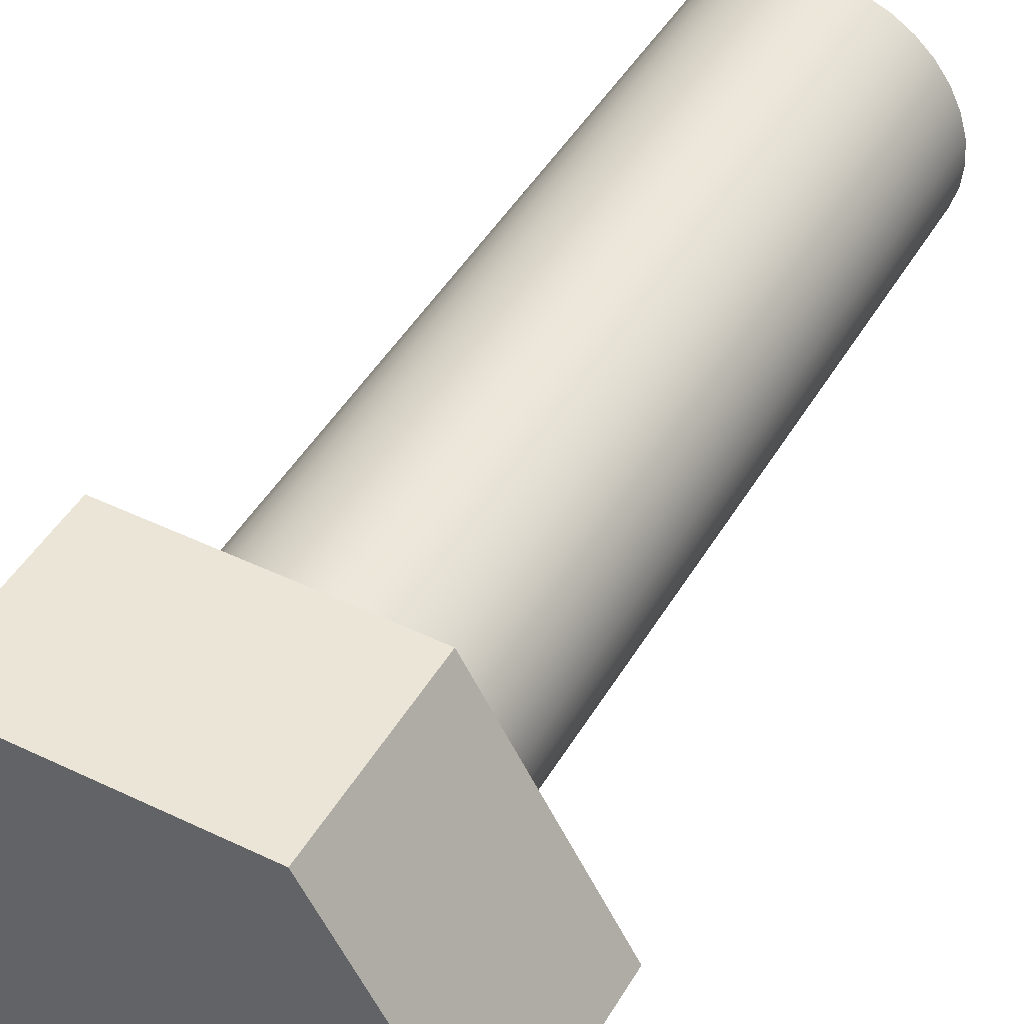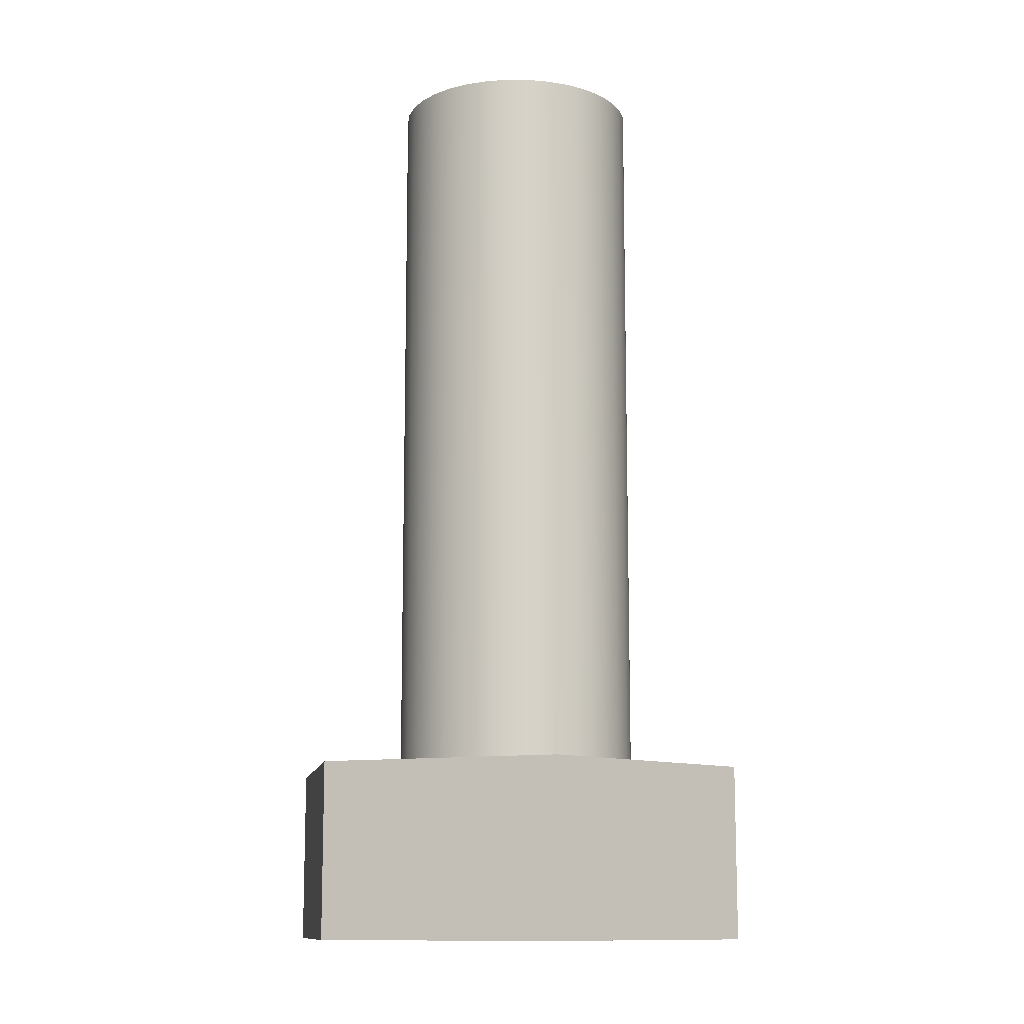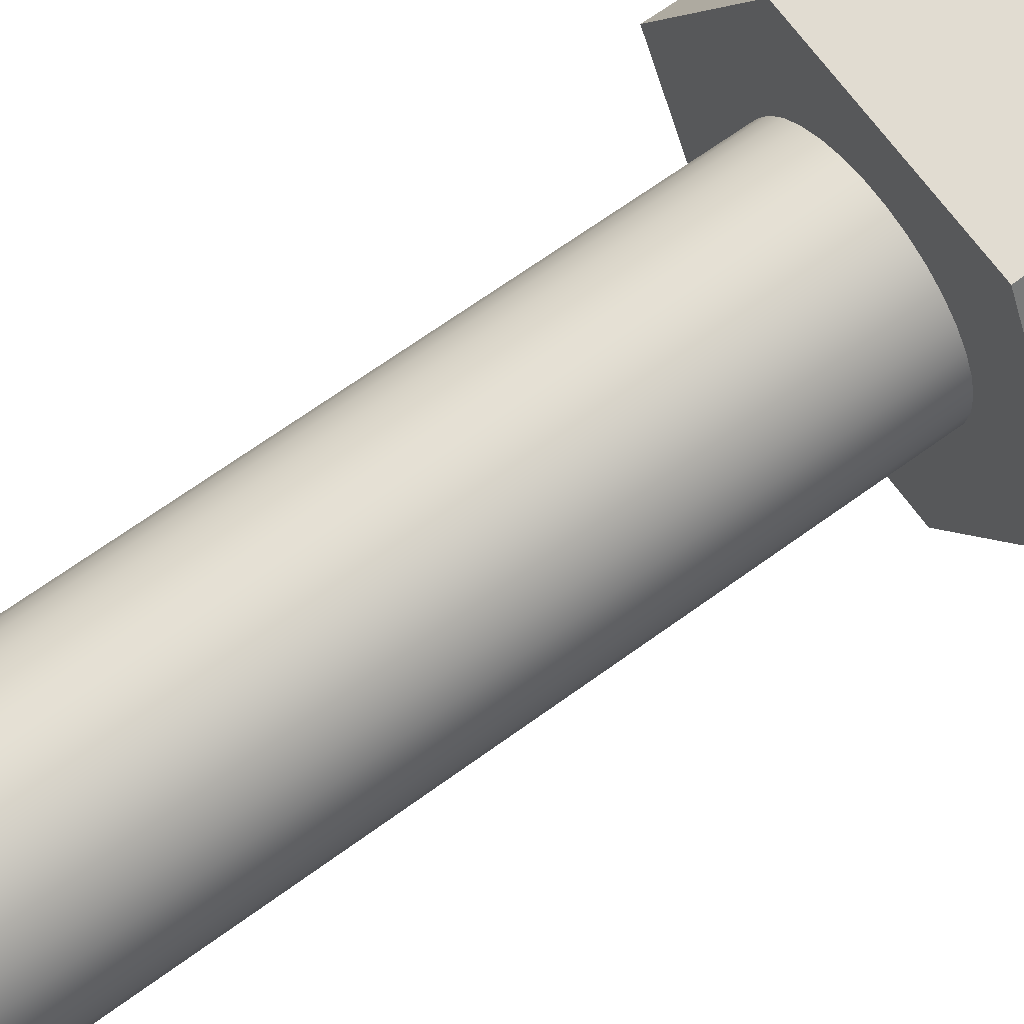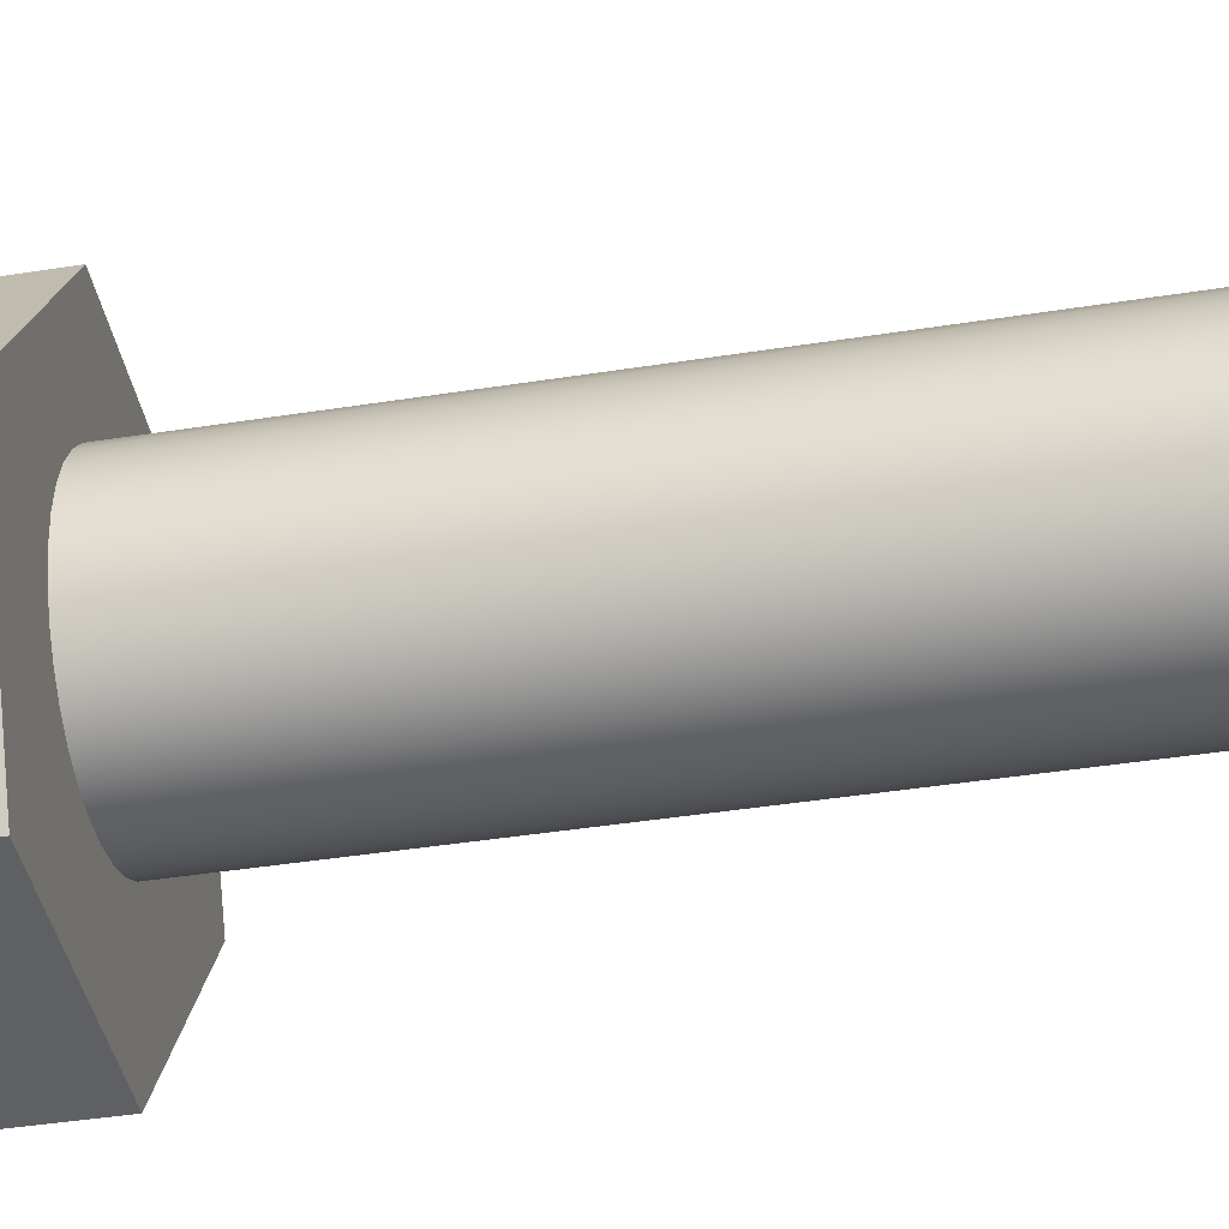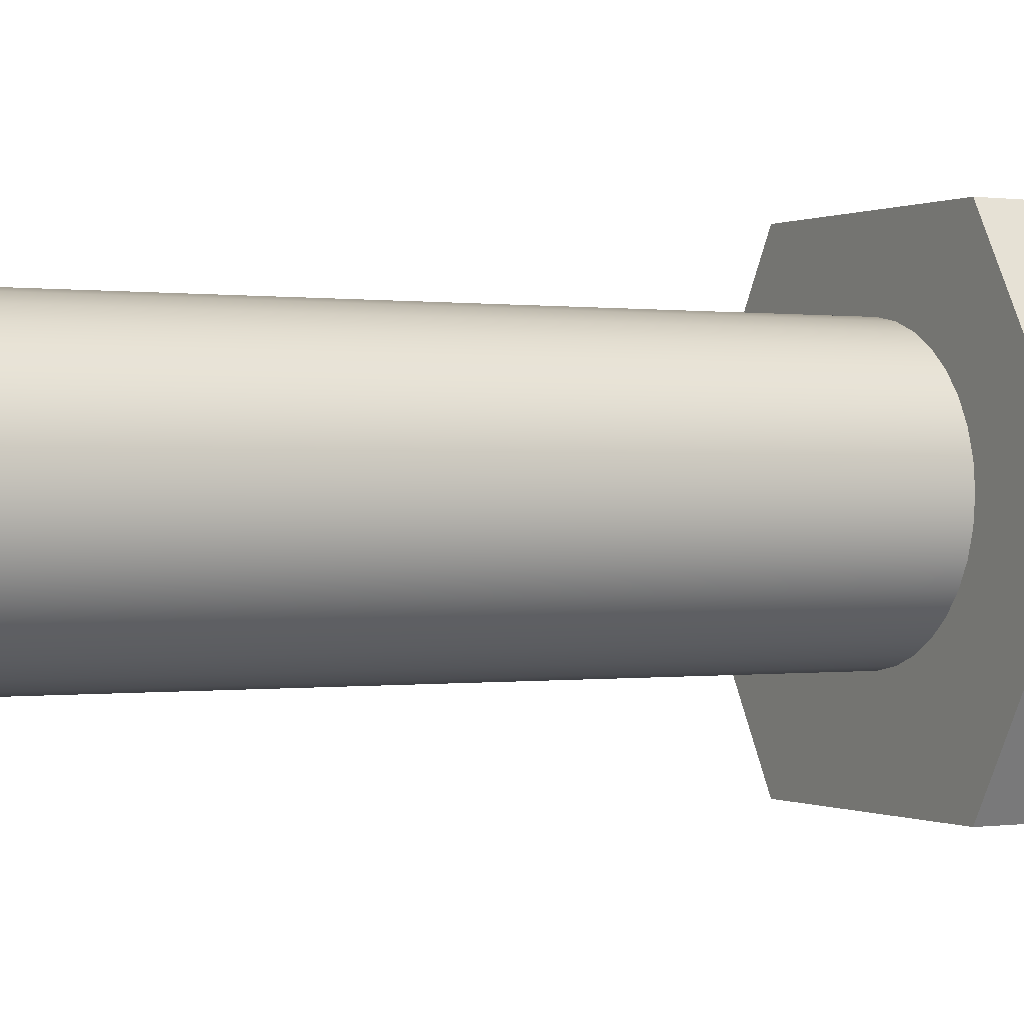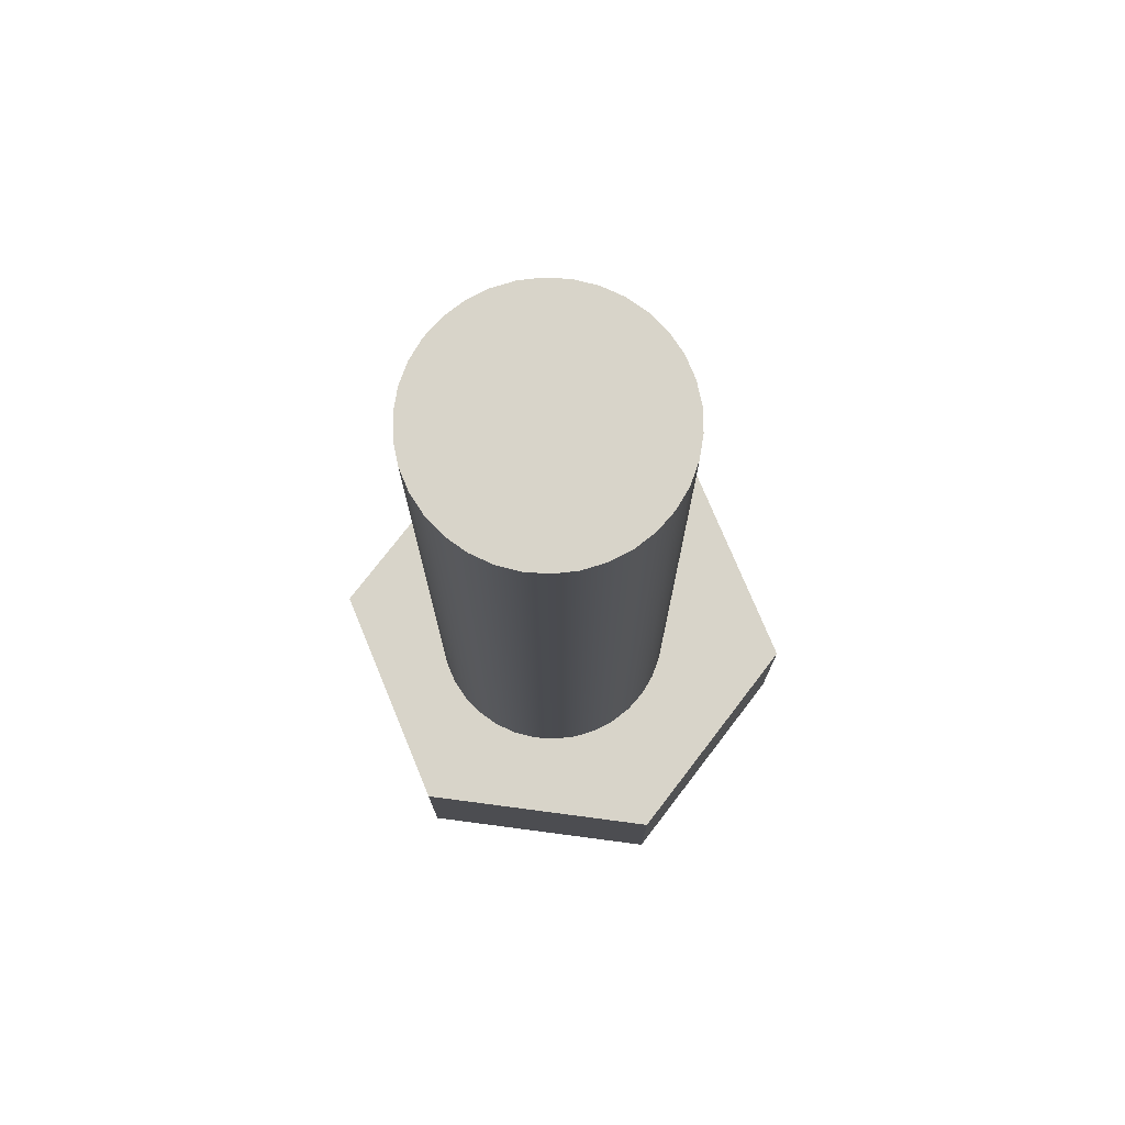
<metadata>
{"format":"obj","ext":"obj","renderer":"f3d","projection":"perspective","resolution":1024,"background":"white","views":[{"elev":45.8,"azim":28.9,"up":"+Z"},{"elev":-11.7,"azim":-160.1,"up":"+Y"},{"elev":69.3,"azim":-125.7,"up":"+Z"},{"elev":-42.4,"azim":100.7,"up":"+Z"},{"elev":0.1,"azim":-119.1,"up":"+Z"},{"elev":75.4,"azim":67.5,"up":"+Y"}]}
</metadata>
<code>
v 0.5 3.7 -6.123e-17
v 0.4915 3.7 0.09187
v 0.4662 3.7 0.1806
v 0.4251 3.7 0.2632
v 0.3695 3.7 0.3368
v 0.3013 3.7 0.399
v 0.2229 3.7 0.4476
v 0.1368 3.7 0.4809
v 0.04613 3.7 0.4979
v -0.04613 3.7 0.4979
v -0.1368 3.7 0.4809
v -0.2229 3.7 0.4476
v -0.3013 3.7 0.399
v -0.3695 3.7 0.3368
v -0.4251 3.7 0.2632
v -0.4662 3.7 0.1806
v -0.4915 3.7 0.09187
v -0.5 3.7 0
v -0.4915 3.7 -0.09187
v -0.4662 3.7 -0.1806
v -0.4251 3.7 -0.2632
v -0.3695 3.7 -0.3368
v -0.3013 3.7 -0.399
v -0.2229 3.7 -0.4476
v -0.1368 3.7 -0.4809
v -0.04613 3.7 -0.4979
v 0.04613 3.7 -0.4979
v 0.1368 3.7 -0.4809
v 0.2229 3.7 -0.4476
v 0.3013 3.7 -0.399
v 0.3695 3.7 -0.3368
v 0.4251 3.7 -0.2632
v 0.4662 3.7 -0.1806
v 0.4915 3.7 -0.09187
v 0.5 0.7 -6.123e-17
v 0.4915 0.7 -0.09187
v 0.4662 0.7 -0.1806
v 0.4251 0.7 -0.2632
v 0.3695 0.7 -0.3368
v 0.3013 0.7 -0.399
v 0.2229 0.7 -0.4476
v 0.1368 0.7 -0.4809
v 0.04613 0.7 -0.4979
v -0.04613 0.7 -0.4979
v -0.1368 0.7 -0.4809
v -0.2229 0.7 -0.4476
v -0.3013 0.7 -0.399
v -0.3695 0.7 -0.3368
v -0.4251 0.7 -0.2632
v -0.4662 0.7 -0.1806
v -0.4915 0.7 -0.09187
v -0.5 0.7 0
v -0.4915 0.7 0.09187
v -0.4662 0.7 0.1806
v -0.4251 0.7 0.2632
v -0.3695 0.7 0.3368
v -0.3013 0.7 0.399
v -0.2229 0.7 0.4476
v -0.1368 0.7 0.4809
v -0.04613 0.7 0.4979
v 0.04613 0.7 0.4979
v 0.1368 0.7 0.4809
v 0.2229 0.7 0.4476
v 0.3013 0.7 0.399
v 0.3695 0.7 0.3368
v 0.4251 0.7 0.2632
v 0.4662 0.7 0.1806
v 0.4915 0.7 0.09187
v 0.5 0.7 -6.123e-17
v 0.5 3.7 -6.123e-17
v 0.5 3.7 -6.123e-17
v 0.4915 3.7 -0.09187
v 0.4662 3.7 -0.1806
v 0.4251 3.7 -0.2632
v 0.3695 3.7 -0.3368
v 0.3013 3.7 -0.399
v 0.2229 3.7 -0.4476
v 0.1368 3.7 -0.4809
v 0.04613 3.7 -0.4979
v -0.04613 3.7 -0.4979
v -0.1368 3.7 -0.4809
v -0.2229 3.7 -0.4476
v -0.3013 3.7 -0.399
v -0.3695 3.7 -0.3368
v -0.4251 3.7 -0.2632
v -0.4662 3.7 -0.1806
v -0.4915 3.7 -0.09187
v -0.5 3.7 0
v -0.4915 3.7 0.09187
v -0.4662 3.7 0.1806
v -0.4251 3.7 0.2632
v -0.3695 3.7 0.3368
v -0.3013 3.7 0.399
v -0.2229 3.7 0.4476
v -0.1368 3.7 0.4809
v -0.04613 3.7 0.4979
v 0.04613 3.7 0.4979
v 0.1368 3.7 0.4809
v 0.2229 3.7 0.4476
v 0.3013 3.7 0.399
v 0.3695 3.7 0.3368
v 0.4251 3.7 0.2632
v 0.4662 3.7 0.1806
v 0.4915 3.7 0.09187
v 0.9815 0 -0.05
v 0.4907 0 -0.9
v 0.4907 0.7 -0.9
v 0.9815 0.7 -0.05
v 0.4907 0 0.8
v 0.9815 0 -0.05
v 0.9815 0.7 -0.05
v 0.4907 0.7 0.8
v -0.4907 0 0.8
v 0.4907 0 0.8
v 0.4907 0.7 0.8
v -0.4907 0.7 0.8
v -0.9815 0 -0.05
v -0.4907 0 0.8
v -0.4907 0.7 0.8
v -0.9815 0.7 -0.05
v -0.4907 0 -0.9
v -0.9815 0 -0.05
v -0.9815 0.7 -0.05
v -0.4907 0.7 -0.9
v 0.4907 0 -0.9
v -0.4907 0 -0.9
v -0.4907 0.7 -0.9
v 0.4907 0.7 -0.9
v 0.5 0.7 -6.123e-17
v 0.4915 0.7 0.09187
v 0.4662 0.7 0.1806
v 0.4251 0.7 0.2632
v 0.3695 0.7 0.3368
v 0.3013 0.7 0.399
v 0.2229 0.7 0.4476
v 0.1368 0.7 0.4809
v 0.04613 0.7 0.4979
v -0.04613 0.7 0.4979
v -0.1368 0.7 0.4809
v -0.2229 0.7 0.4476
v -0.3013 0.7 0.399
v -0.3695 0.7 0.3368
v -0.4251 0.7 0.2632
v -0.4662 0.7 0.1806
v -0.4915 0.7 0.09187
v -0.5 0.7 0
v -0.4915 0.7 -0.09187
v -0.4662 0.7 -0.1806
v -0.4251 0.7 -0.2632
v -0.3695 0.7 -0.3368
v -0.3013 0.7 -0.399
v -0.2229 0.7 -0.4476
v -0.1368 0.7 -0.4809
v -0.04613 0.7 -0.4979
v 0.04613 0.7 -0.4979
v 0.1368 0.7 -0.4809
v 0.2229 0.7 -0.4476
v 0.3013 0.7 -0.399
v 0.3695 0.7 -0.3368
v 0.4251 0.7 -0.2632
v 0.4662 0.7 -0.1806
v 0.4915 0.7 -0.09187
v 0.4907 0.7 -0.9
v -0.4907 0.7 -0.9
v -0.9815 0.7 -0.05
v -0.4907 0.7 0.8
v 0.4907 0.7 0.8
v 0.9815 0.7 -0.05
v -0.4907 0 -0.9
v 0.4907 0 -0.9
v 0.9815 0 -0.05
v 0.4907 0 0.8
v -0.4907 0 0.8
v -0.9815 0 -0.05
g aed7d8d8-e2f2-11ea-b718-54bf646e7e1f
f 2 68 1
f 1 68 69
f 70 35 34
f 34 35 36
f 34 36 33
f 33 36 37
f 33 37 32
f 32 37 38
f 32 38 31
f 31 38 39
f 31 39 30
f 30 39 40
f 30 40 29
f 29 40 41
f 29 41 28
f 28 41 42
f 28 42 27
f 27 42 43
f 27 43 26
f 26 43 44
f 26 44 25
f 25 44 45
f 25 45 24
f 24 45 46
f 24 46 23
f 23 46 47
f 23 47 22
f 22 47 48
f 22 48 21
f 21 48 49
f 21 49 20
f 20 49 50
f 20 50 19
f 19 50 51
f 19 51 18
f 18 51 52
f 18 52 17
f 17 52 53
f 17 53 16
f 16 53 54
f 16 54 15
f 15 54 55
f 15 55 14
f 14 55 56
f 14 56 13
f 13 56 57
f 13 57 12
f 12 57 58
f 12 58 11
f 11 58 59
f 11 59 10
f 10 59 60
f 10 60 9
f 9 60 61
f 9 61 8
f 8 61 62
f 8 62 7
f 7 62 63
f 7 63 6
f 6 63 64
f 6 64 5
f 5 64 65
f 5 65 4
f 4 65 66
f 4 66 3
f 3 66 67
f 3 67 2
f 2 67 68
g aedae600-e2f2-11ea-9fde-54bf646e7e1f
f 72 87 71
f 71 87 88
f 71 88 104
f 104 88 89
f 104 89 103
f 103 89 90
f 103 90 102
f 102 90 91
f 102 91 101
f 101 91 92
f 101 92 100
f 100 92 93
f 100 93 99
f 99 93 94
f 99 94 98
f 98 94 95
f 98 95 97
f 97 95 96
f 87 72 86
f 86 72 73
f 86 73 85
f 85 73 74
f 85 74 84
f 84 74 75
f 84 75 83
f 83 75 76
f 83 76 82
f 82 76 77
f 82 77 81
f 81 77 78
f 81 78 80
f 80 78 79
g ae910bcc-e2f2-11ea-833d-54bf646e7e1f
f 105 106 108
f 108 106 107
g ae91f634-e2f2-11ea-a636-54bf646e7e1f
f 109 110 112
f 112 110 111
g ae92b97e-e2f2-11ea-86cf-54bf646e7e1f
f 113 114 116
f 116 114 115
g ae93a3f6-e2f2-11ea-911f-54bf646e7e1f
f 117 118 120
f 120 118 119
g ae946722-e2f2-11ea-b43e-54bf646e7e1f
f 121 122 124
f 124 122 123
g ae955188-e2f2-11ea-ab3c-54bf646e7e1f
f 125 126 128
f 128 126 127
g ae9614cc-e2f2-11ea-b0cc-54bf646e7e1f
f 162 129 168
f 168 129 130
f 168 130 131
f 131 132 168
f 168 132 167
f 167 132 133
f 167 133 134
f 134 135 167
f 167 135 136
f 167 136 137
f 167 137 166
f 166 137 138
f 166 138 139
f 139 140 166
f 166 140 141
f 166 141 142
f 142 143 166
f 166 143 165
f 165 143 144
f 165 144 145
f 145 146 165
f 165 146 147
f 165 147 148
f 148 149 165
f 165 149 164
f 164 149 150
f 164 150 151
f 151 152 164
f 164 152 153
f 164 153 154
f 154 155 164
f 164 155 163
f 163 155 156
f 163 156 157
f 157 158 163
f 163 158 159
f 163 159 160
f 163 160 168
f 168 160 161
f 168 161 162
g ae96ff36-e2f2-11ea-a9f5-54bf646e7e1f
f 169 170 174
f 174 170 171
f 174 171 173
f 173 171 172

</code>
